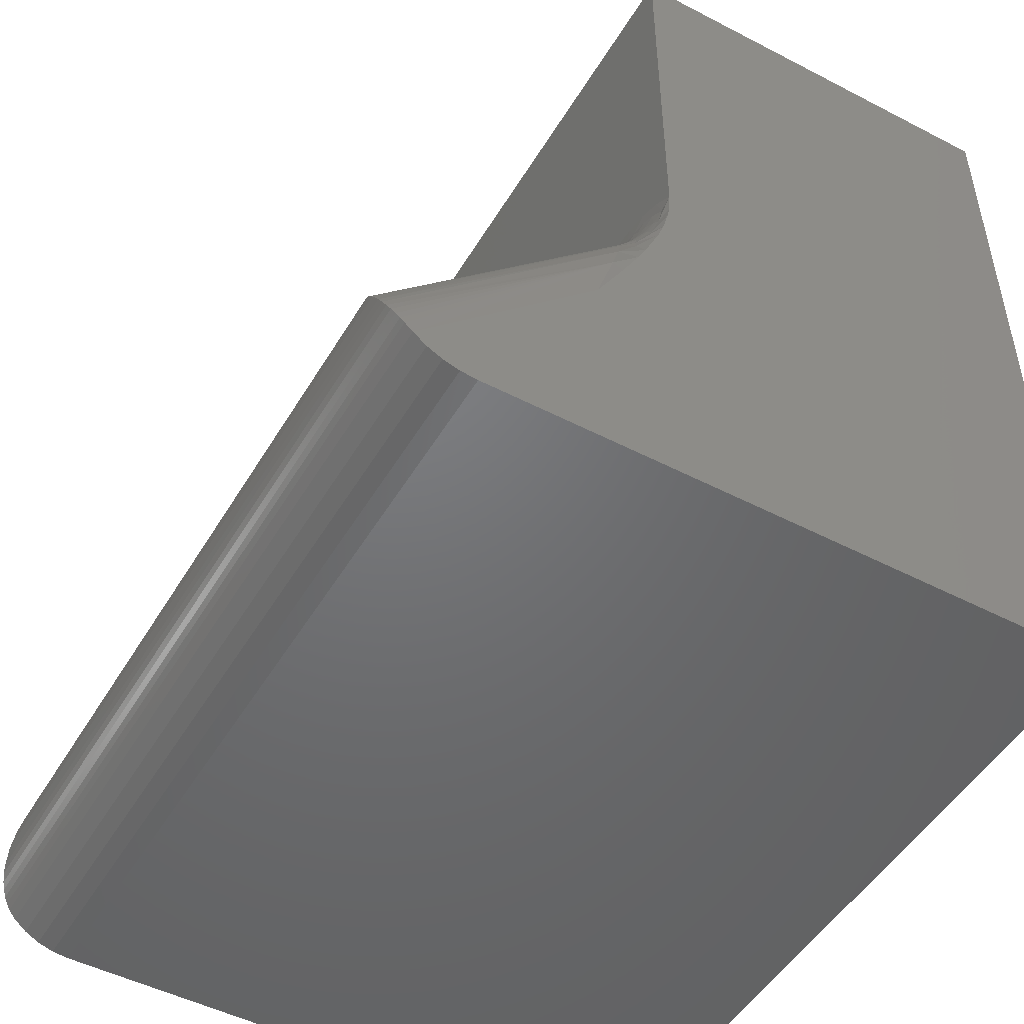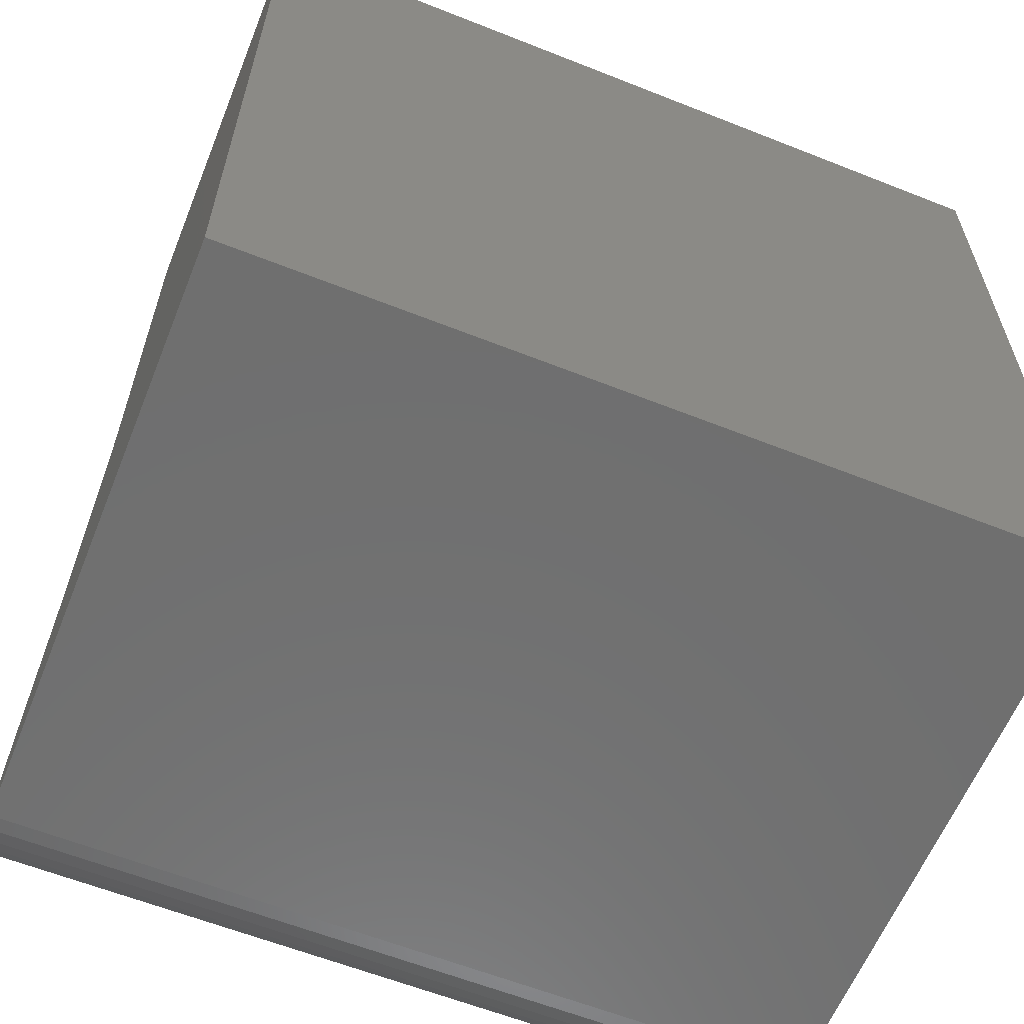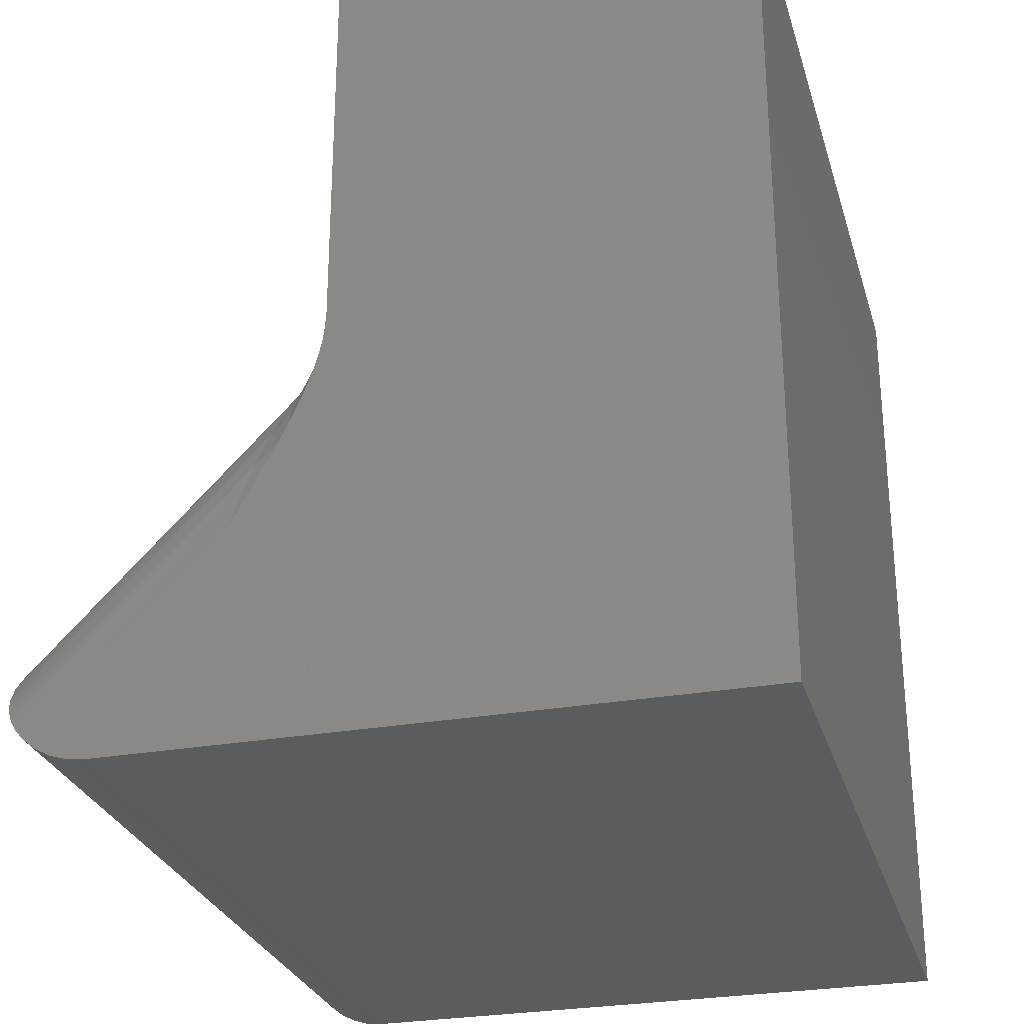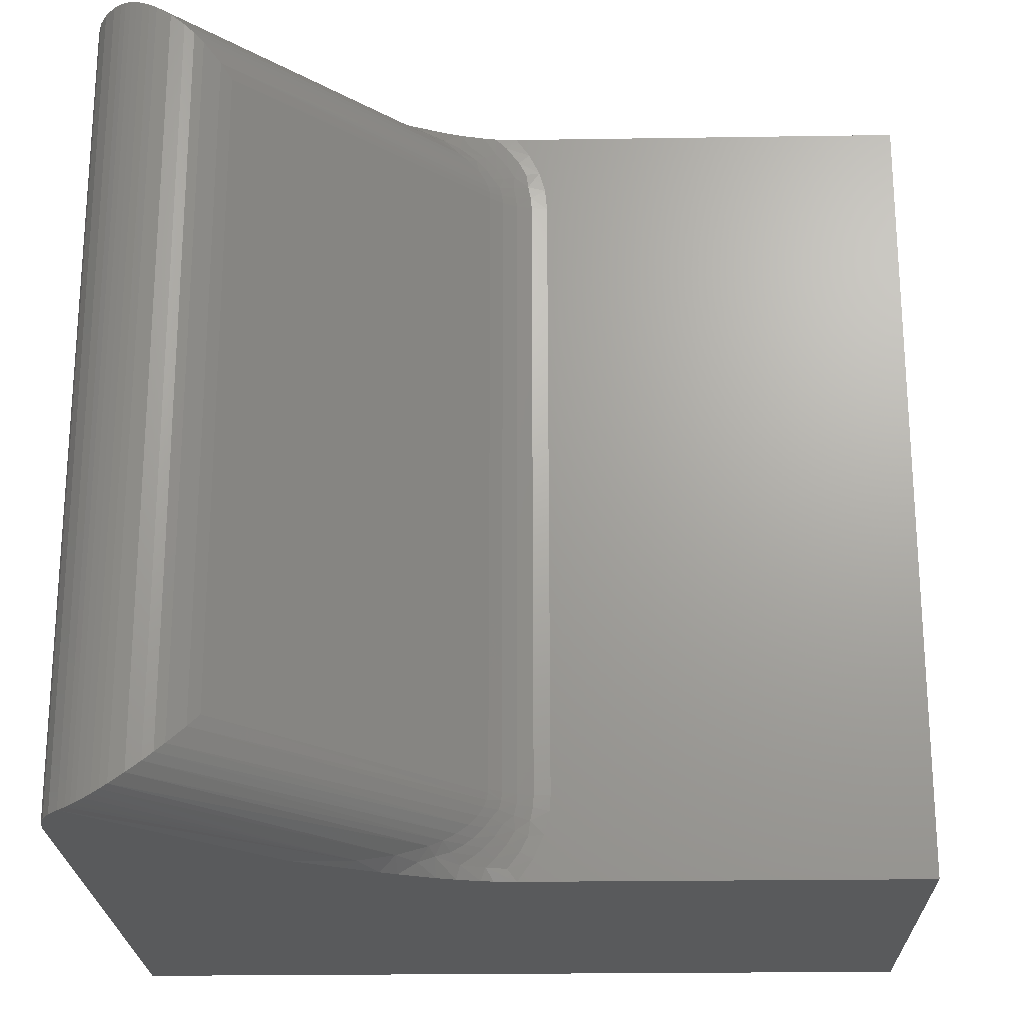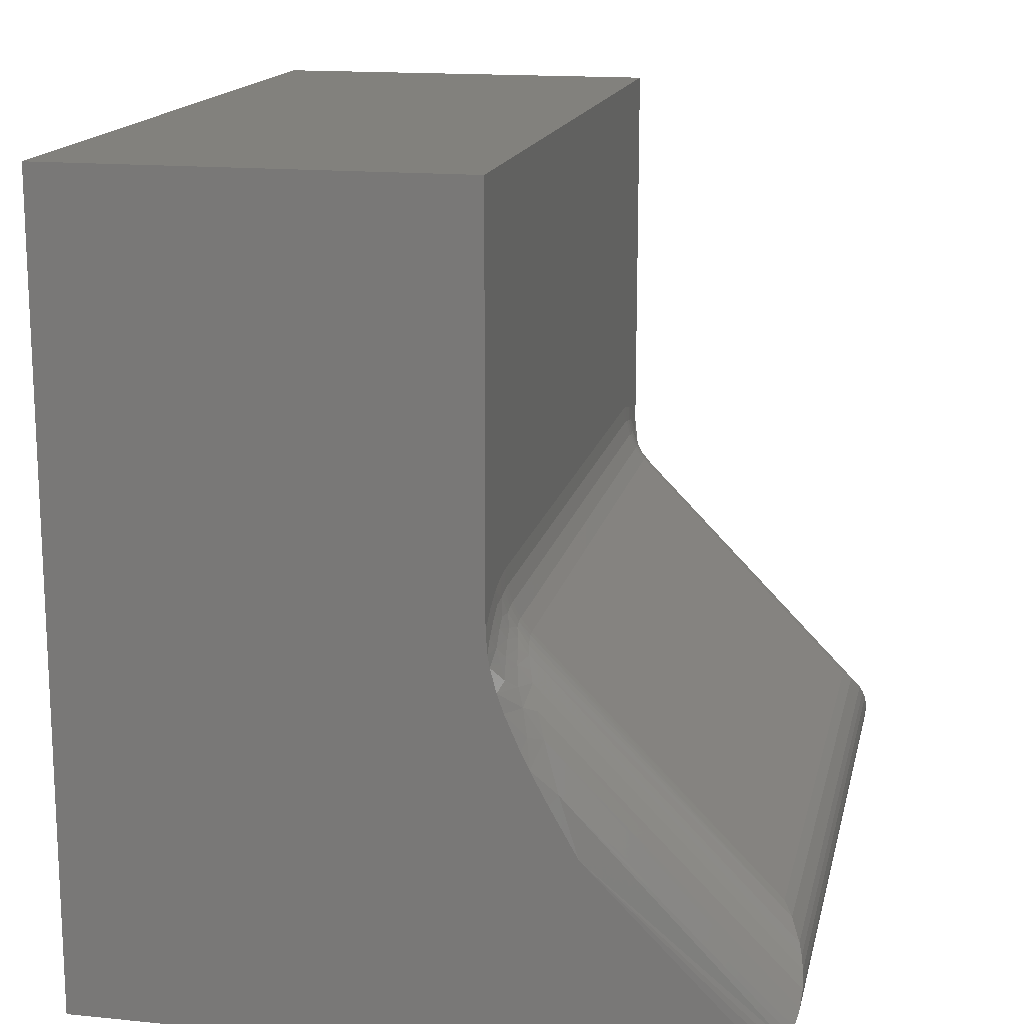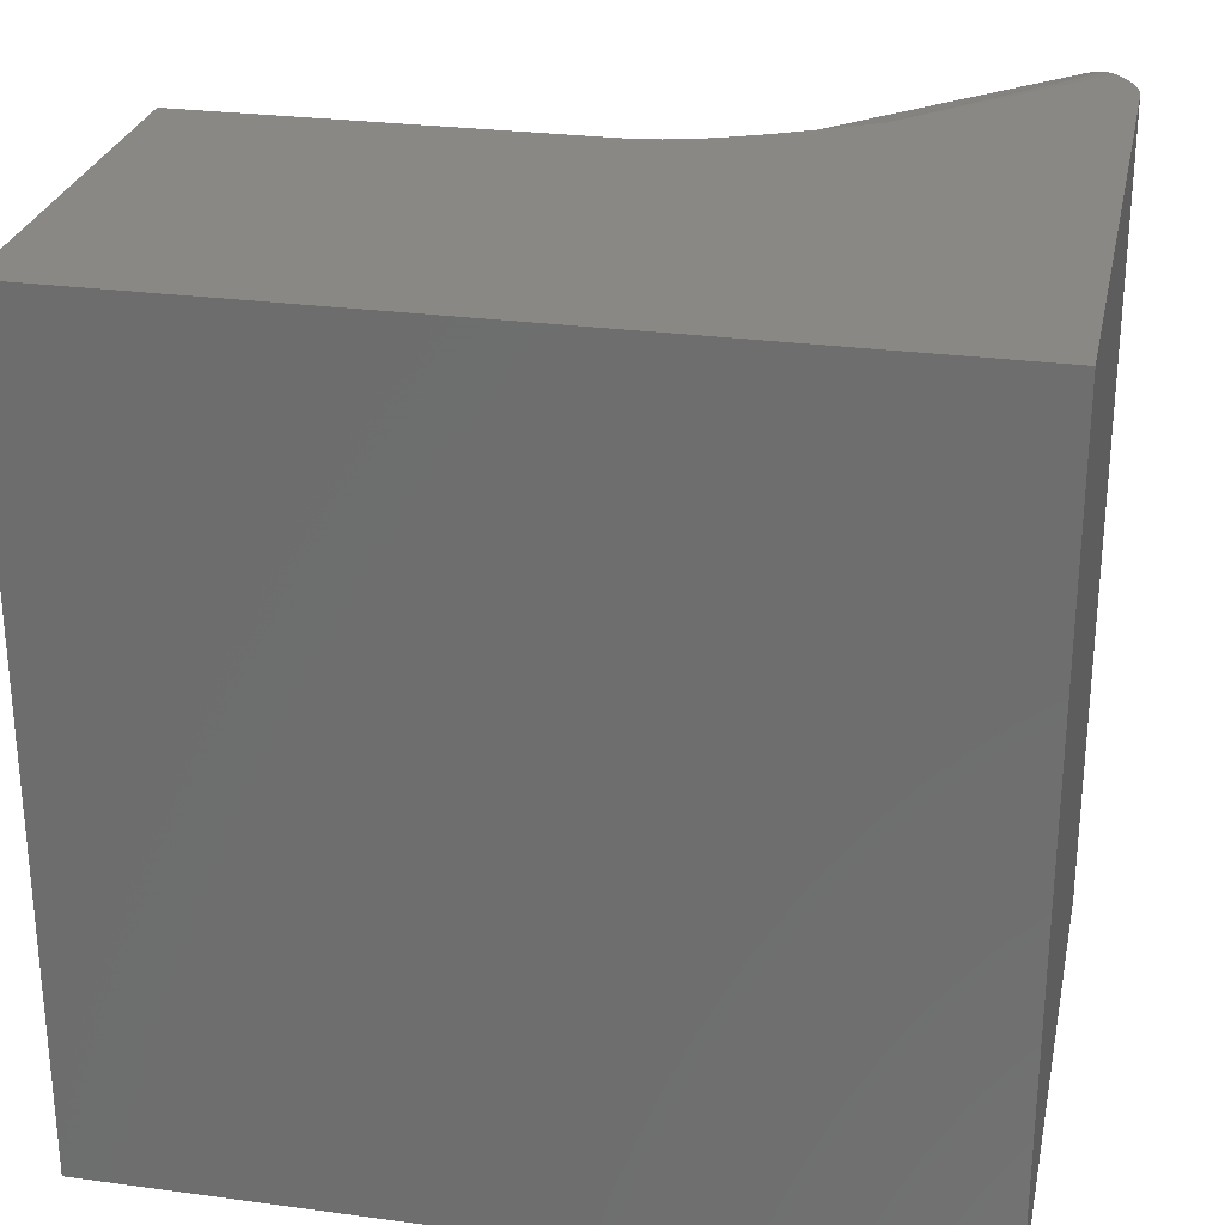
<metadata>
{"format":"stl","ext":"stl","renderer":"f3d","projection":"perspective","resolution":1024,"background":"white","views":[{"elev":-49.5,"azim":-29.8,"up":"+Z"},{"elev":-61.2,"azim":68.0,"up":"+Z"},{"elev":-27.8,"azim":15.3,"up":"+Z"},{"elev":-22.5,"azim":-88.5,"up":"+Y"},{"elev":15.6,"azim":-168.0,"up":"+Z"},{"elev":27.3,"azim":101.7,"up":"+Y"}]}
</metadata>
<code>
# stl→obj: 142 verts, 280 faces
v 0.13 -0.07812 0.1328
v 0.3486 -0.07169 0.3556
v 0.1221 -0.06588 0.1234
v 0.3487 -0.07812 0.3562
v 0.1179 -0.003047 0.0396
v 0.1148 -0.005184 0.04559
v 0.3108 -0.004135 0.2416
v 0.1123 -0.007777 0.05163
v 0.1102 -0.01118 0.05847
v 0.3253 -0.01443 0.2852
v 0.1088 -0.01502 0.06526
v 0.339 -0.03404 0.3268
v 0.1109 -0.04132 0.1
v 0.342 -0.04091 0.3358
v 0.1138 -0.04936 0.1084
v 0.3451 -0.05046 0.3452
v 0.3469 -0.05816 0.3506
v 0.348 -0.06537 0.3539
v 0.2929 0 0.1875
v 0.1312 0 0.0223
v 0.1246 -0.0006281 0.02967
v 0.121 -0.001619 0.03453
v 0.3323 -0.02278 0.3066
v 0.1077 -0.02377 0.07854
v 0.1088 -0.03354 0.09115
v 0.3487 -0.6719 0.3562
v 0.13 -0.6719 0.1328
v 0.3432 -0.7058 0.3394
v 0.3458 -0.6969 0.3473
v 0.1138 -0.7006 0.1084
v 0.1109 -0.7087 0.1
v 0.3396 -0.7148 0.3284
v 0.1088 -0.7165 0.09115
v 0.336 -0.7217 0.3175
v 0.1077 -0.7262 0.07854
v 0.332 -0.7276 0.3057
v 0.1088 -0.735 0.06526
v 0.3227 -0.7379 0.2775
v 0.1102 -0.7388 0.05847
v 0.1221 -0.6841 0.1234
v 0.3483 -0.6819 0.3548
v 0.3487 -0.6755 0.356
v 0.3474 -0.6887 0.3522
v 0.312 -0.7453 0.245
v 0.1123 -0.7422 0.05163
v 0.1148 -0.7448 0.04559
v 0.1179 -0.747 0.0396
v 0.121 -0.7484 0.03453
v 0.1246 -0.7494 0.02967
v 0.1312 -0.75 0.0223
v 0.2929 -0.75 0.1875
v 0.1429 -0.75 0.01283
v 0.1563 -0.75 0.005791
v 0.1708 -0.75 0.001461
v 0.1858 -0.75 -1.138e-17
v 0.75 -0.75 -4.592e-17
v 0.3676 -0.75 0.3492
v 0.362 -0.75 0.3278
v 0.3559 -0.75 0.3106
v 0.3418 -0.75 0.2781
v 0.3342 -0.75 0.2626
v 0.3183 -0.75 0.2326
v 0.75 -0.75 0.75
v 0.3711 -0.75 0.75
v 0.3711 -0.75 0.3809
v 0.3696 -0.75 0.3604
v 0.1563 0 0.005791
v 0.1429 0 0.01283
v 0.1858 0 -1.138e-17
v 0.1708 0 0.001461
v 0.75 0 -4.592e-17
v 0.3186 0 0.2331
v 0.3344 0 0.2629
v 0.342 0 0.2784
v 0.356 0 0.3107
v 0.362 0 0.3278
v 0.3676 0 0.3492
v 0.75 0 0.75
v 0.3696 0 0.3604
v 0.3711 0 0.3809
v 0.3711 0 0.75
v 0.3711 -0.07812 0.4108
v 0.3711 -0.6719 0.4108
v 0.3711 -0.6863 0.4099
v 0.3711 -0.7077 0.4049
v 0.3711 -0.7298 0.3949
v 0.3711 -0.01793 0.3936
v 0.3711 -0.03819 0.4034
v 0.3711 -0.05799 0.409
v 0.3696 -0.6831 0.3951
v 0.3696 -0.6719 0.3958
v 0.3581 -0.6797 0.3673
v 0.3551 -0.6964 0.3587
v 0.3577 -0.6884 0.3651
v 0.3695 -0.6954 0.3925
v 0.37 -0.7092 0.3909
v 0.3539 -0.7056 0.3524
v 0.3519 -0.7155 0.3429
v 0.3698 -0.7386 0.3722
v 0.3699 -0.7233 0.3835
v 0.3657 -0.7382 0.3534
v 0.3661 -0.7303 0.3616
v 0.3577 -0.7381 0.3314
v 0.3432 -0.7341 0.3101
v 0.3479 -0.7291 0.3238
v 0.3398 -0.7399 0.2955
v 0.367 -0.7046 0.3795
v 0.365 -0.6917 0.3782
v 0.362 -0.7003 0.3686
v 0.3652 -0.6813 0.3806
v 0.3653 -0.6719 0.3813
v 0.3582 -0.6719 0.3679
v 0.3666 -0.717 0.3724
v 0.3612 -0.711 0.362
v 0.3601 -0.7225 0.3517
v 0.3592 -0.7293 0.3439
v 0.3504 -0.7214 0.3355
v 0.3696 -0.06703 0.3951
v 0.3698 -0.01008 0.3711
v 0.3381 -0.007792 0.2885
v 0.3434 -0.01637 0.311
v 0.3485 -0.02264 0.3267
v 0.3517 -0.03363 0.3419
v 0.3581 -0.01384 0.3345
v 0.3661 -0.01857 0.3606
v 0.3577 -0.06156 0.3651
v 0.3551 -0.05329 0.3585
v 0.3699 -0.02684 0.3836
v 0.37 -0.04029 0.3907
v 0.3695 -0.05461 0.3925
v 0.36 -0.02651 0.3507
v 0.367 -0.04491 0.3792
v 0.365 -0.05823 0.3782
v 0.3619 -0.04928 0.3684
v 0.3581 -0.07031 0.3673
v 0.3582 -0.07812 0.3679
v 0.3652 -0.06873 0.3806
v 0.3653 -0.07812 0.3813
v 0.3696 -0.07812 0.3958
v 0.3666 -0.03315 0.3725
v 0.3612 -0.0391 0.362
v 0.3539 -0.04451 0.3525
f 1 2 3
f 1 4 2
f 5 6 7
f 7 6 8
f 7 8 9
f 7 9 10
f 9 11 10
f 12 13 14
f 14 13 15
f 14 15 16
f 16 15 3
f 17 16 3
f 17 3 18
f 2 18 3
f 19 20 21
f 19 21 22
f 19 22 5
f 19 5 7
f 10 11 23
f 23 11 24
f 23 24 12
f 12 24 25
f 12 25 13
f 4 1 26
f 26 1 27
f 28 29 30
f 30 31 28
f 32 28 31
f 31 33 32
f 34 32 33
f 33 35 34
f 34 35 36
f 36 35 37
f 36 37 38
f 37 39 38
f 27 40 41
f 27 41 42
f 27 42 26
f 40 30 29
f 40 29 43
f 40 43 41
f 44 38 39
f 44 39 45
f 44 45 46
f 44 46 47
f 44 47 48
f 44 48 49
f 44 49 50
f 44 50 51
f 50 52 53
f 51 50 53
f 51 53 54
f 51 54 55
f 56 57 58
f 56 58 59
f 56 59 60
f 56 60 61
f 56 61 62
f 56 62 51
f 56 51 55
f 63 64 65
f 63 65 66
f 63 66 57
f 63 57 56
f 67 68 20
f 19 69 70
f 19 70 67
f 19 67 20
f 71 69 19
f 71 19 72
f 71 72 73
f 71 73 74
f 71 74 75
f 71 75 76
f 71 76 77
f 78 71 77
f 78 77 79
f 78 79 80
f 78 80 81
f 69 71 55
f 55 71 56
f 22 47 5
f 5 47 46
f 5 46 6
f 6 46 45
f 6 45 8
f 8 45 39
f 8 39 9
f 9 39 37
f 9 37 11
f 25 31 13
f 13 31 30
f 13 30 15
f 15 30 40
f 69 55 70
f 70 55 54
f 70 54 67
f 67 54 53
f 67 53 68
f 68 53 52
f 68 52 20
f 20 52 50
f 20 50 21
f 21 50 49
f 21 49 22
f 22 49 48
f 22 48 47
f 11 37 24
f 24 37 35
f 24 35 25
f 25 35 33
f 25 33 31
f 27 1 40
f 40 1 3
f 40 3 15
f 64 81 82
f 64 82 83
f 64 83 84
f 64 84 85
f 64 85 86
f 64 86 65
f 81 80 87
f 81 87 88
f 81 88 89
f 81 89 82
f 83 90 84
f 83 91 90
f 26 42 92
f 41 92 42
f 43 93 94
f 43 94 41
f 95 85 84
f 95 84 90
f 29 93 43
f 96 86 85
f 28 97 29
f 32 98 28
f 99 86 100
f 101 99 102
f 103 58 57
f 103 57 101
f 104 59 58
f 104 58 103
f 104 103 105
f 106 36 38
f 106 60 59
f 106 59 104
f 44 62 61
f 44 61 38
f 38 61 60
f 60 106 38
f 51 62 44
f 95 96 85
f 107 96 95
f 95 108 107
f 107 108 109
f 109 108 94
f 109 94 93
f 86 96 100
f 101 57 66
f 104 105 34
f 104 34 36
f 36 106 104
f 65 86 99
f 65 99 101
f 65 101 66
f 90 91 110
f 110 91 111
f 110 111 92
f 92 111 112
f 92 112 26
f 95 90 108
f 108 90 110
f 108 110 94
f 94 110 92
f 94 92 41
f 100 96 113
f 113 96 107
f 113 107 114
f 114 107 109
f 114 109 97
f 97 109 93
f 97 93 29
f 99 100 102
f 102 100 113
f 102 113 115
f 115 113 114
f 115 114 98
f 98 114 97
f 98 97 28
f 101 102 116
f 116 102 115
f 116 115 117
f 117 115 98
f 117 98 32
f 32 34 117
f 117 34 105
f 117 105 116
f 116 105 103
f 116 103 101
f 82 89 118
f 80 119 87
f 80 79 119
f 19 7 72
f 10 120 73
f 10 73 7
f 73 72 7
f 120 121 75
f 75 74 120
f 122 76 121
f 76 75 121
f 12 123 122
f 12 122 121
f 124 125 77
f 77 76 124
f 14 16 123
f 14 123 12
f 17 126 127
f 17 127 16
f 128 129 88
f 88 87 128
f 128 87 119
f 18 126 17
f 130 89 88
f 130 88 129
f 118 89 130
f 120 74 73
f 125 119 79
f 125 79 77
f 125 124 131
f 130 129 132
f 130 132 133
f 132 134 133
f 126 133 134
f 134 127 126
f 135 18 2
f 2 4 135
f 135 4 136
f 135 136 137
f 137 136 138
f 137 138 118
f 118 138 139
f 118 139 82
f 120 10 121
f 121 10 23
f 121 23 12
f 123 131 122
f 122 131 124
f 122 124 76
f 128 119 140
f 140 119 125
f 140 125 141
f 141 125 131
f 141 131 142
f 142 131 123
f 142 123 16
f 129 128 132
f 132 128 140
f 132 140 134
f 134 140 141
f 134 141 127
f 127 141 142
f 127 142 16
f 118 130 137
f 137 130 133
f 137 133 135
f 135 133 126
f 135 126 18
f 138 91 139
f 139 91 83
f 139 83 82
f 91 138 111
f 111 138 136
f 111 136 112
f 112 136 4
f 112 4 26
f 78 81 63
f 63 81 64
f 71 78 56
f 56 78 63

</code>
